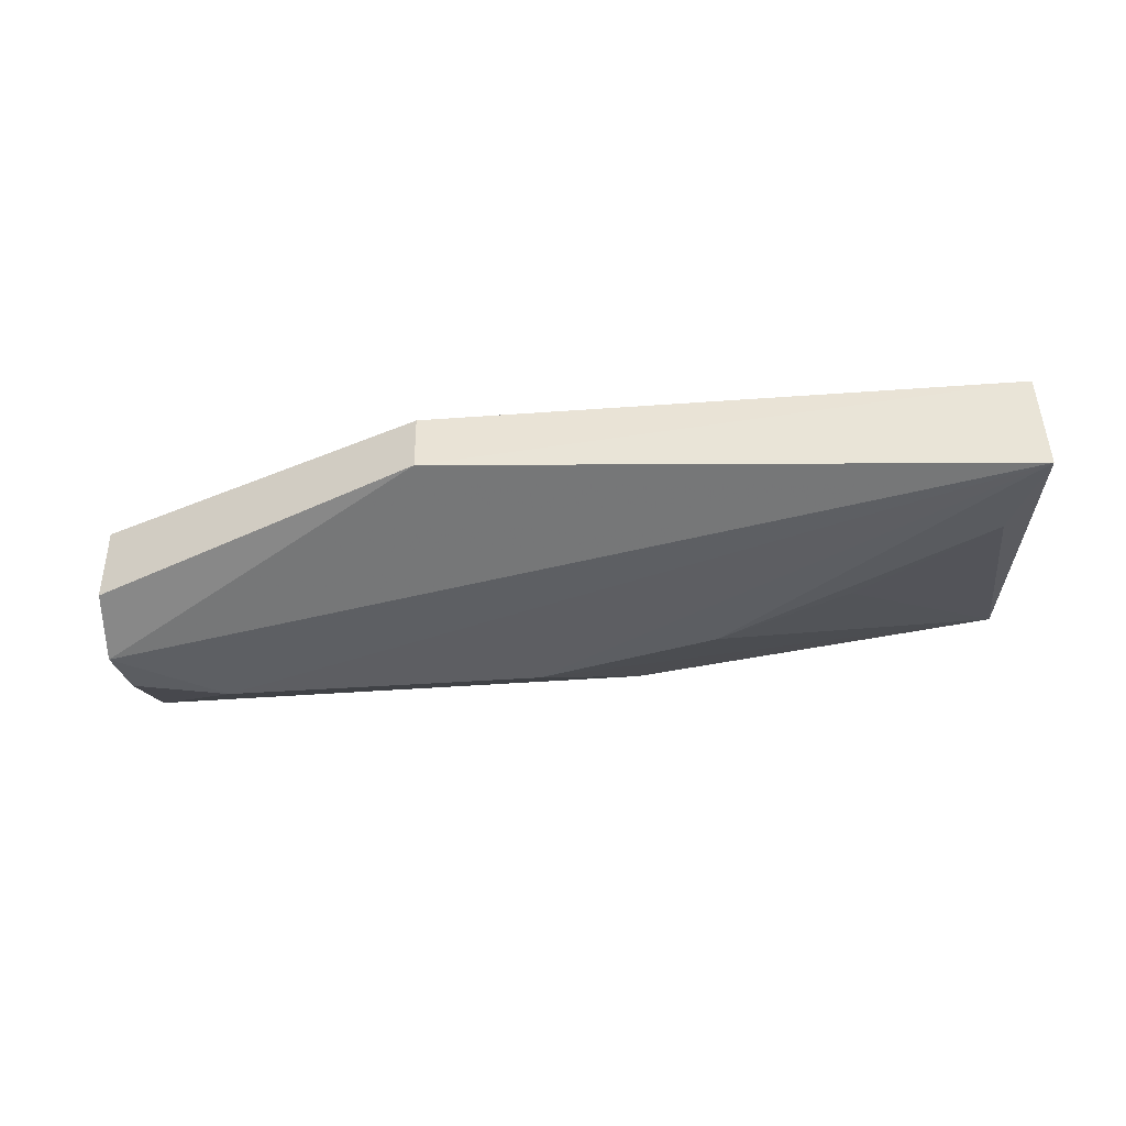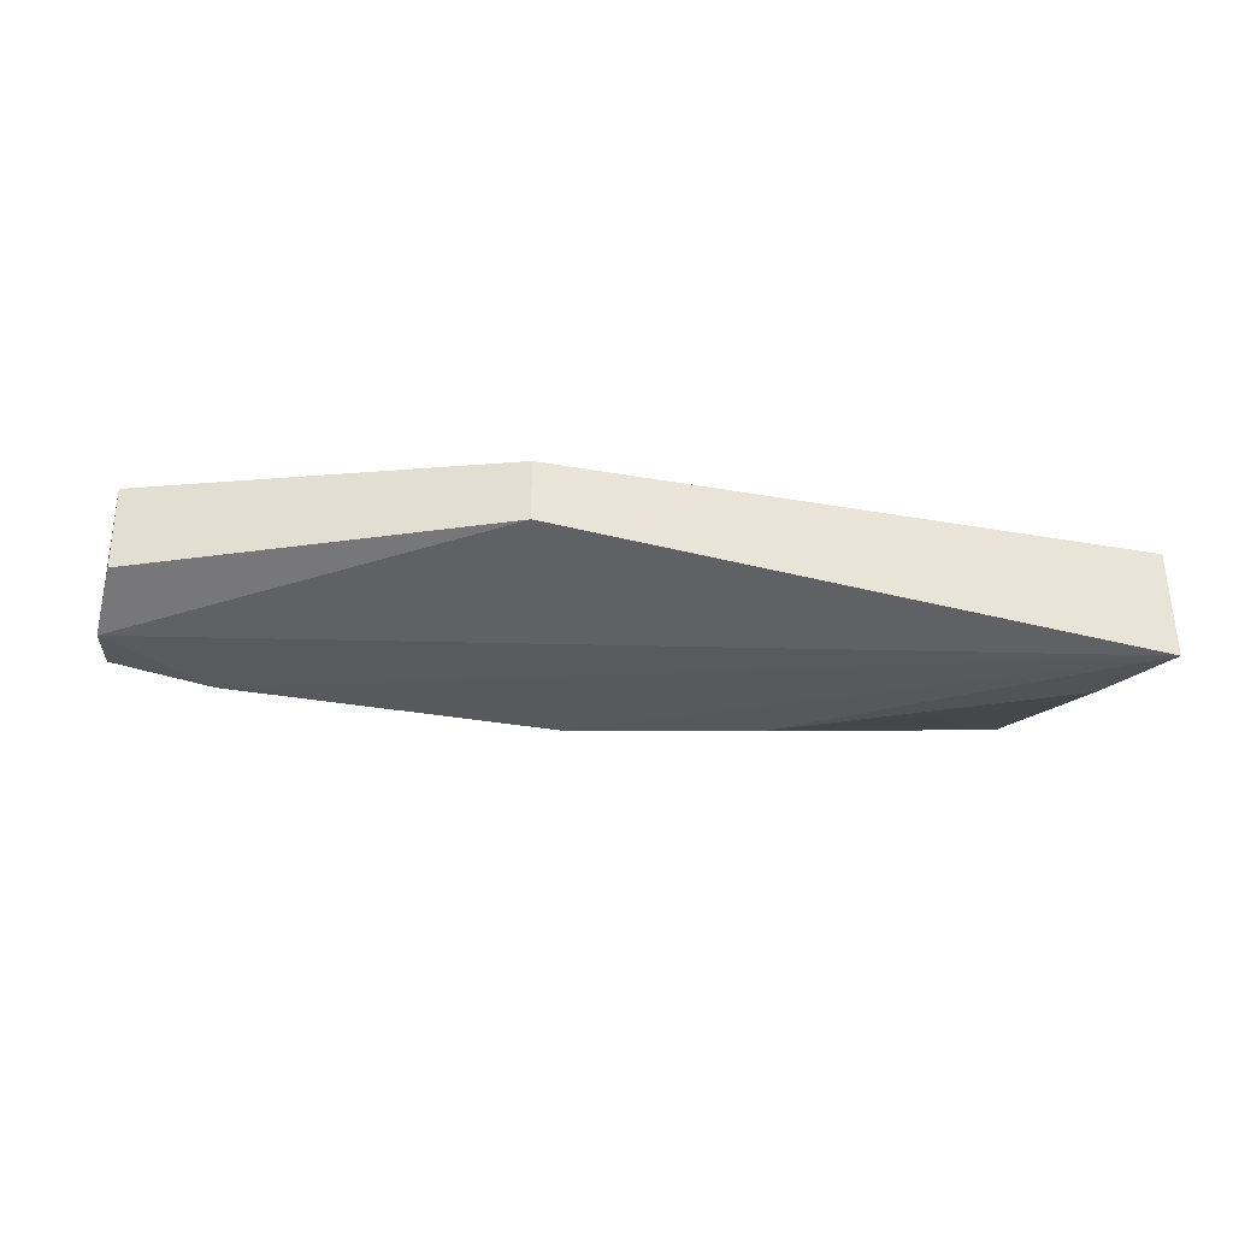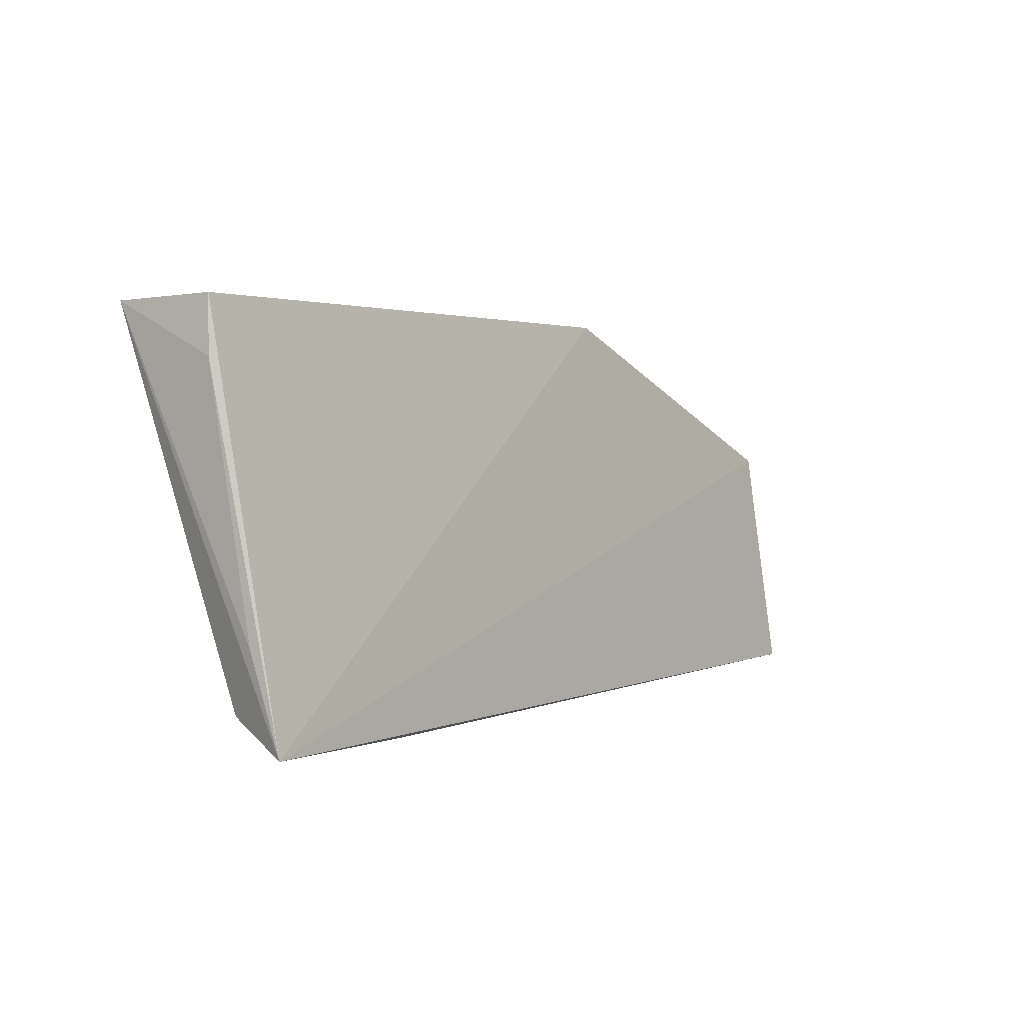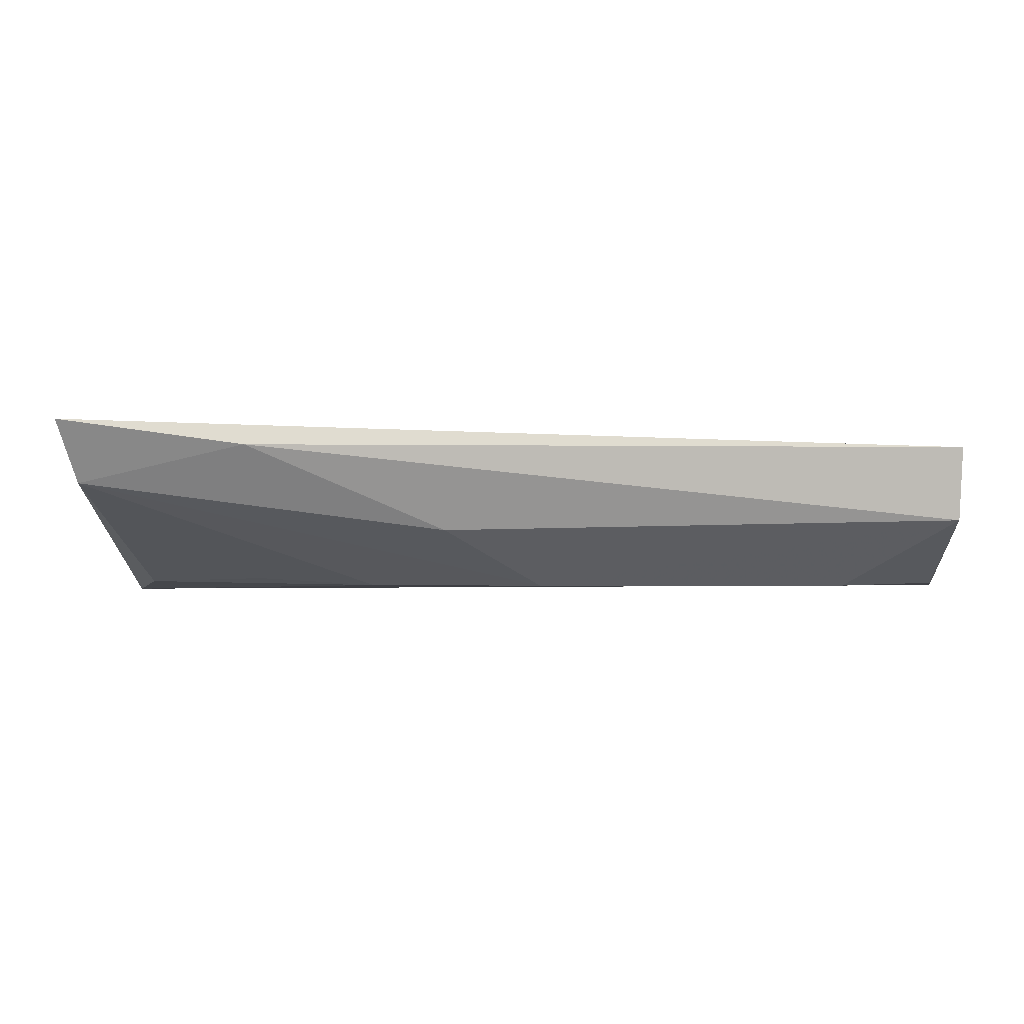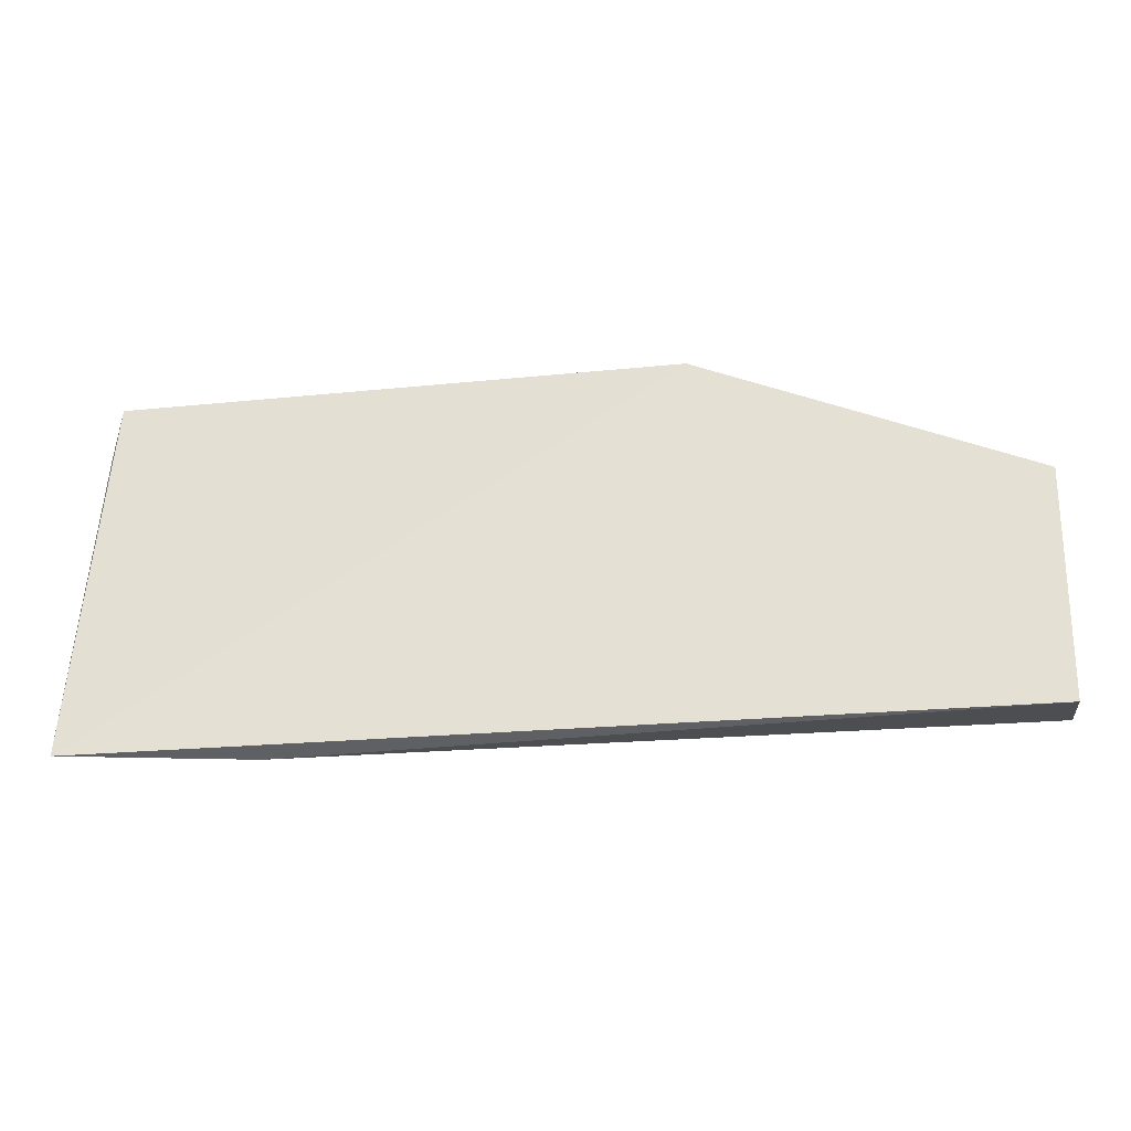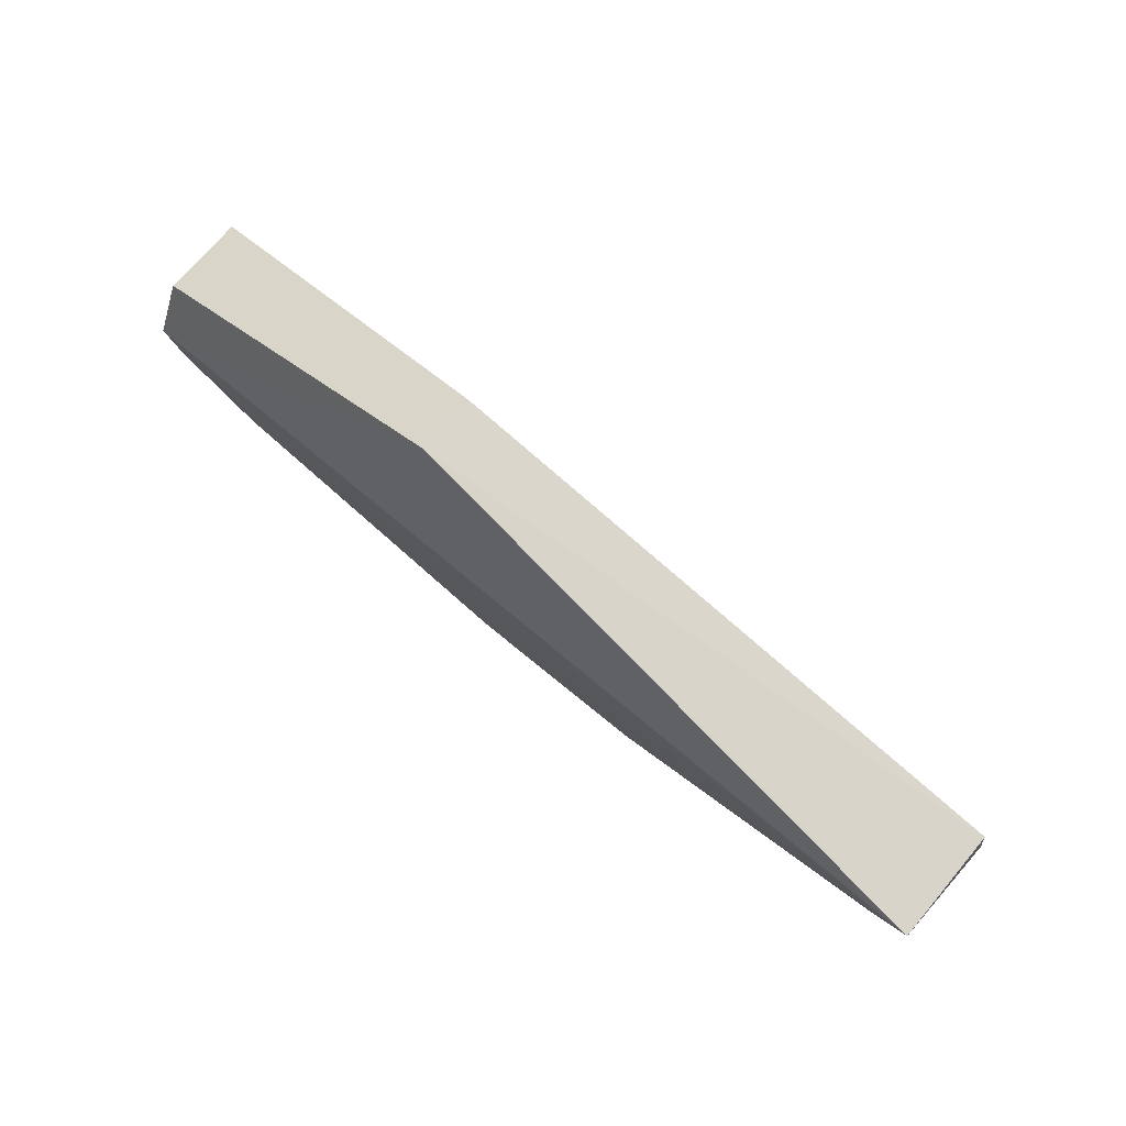
<metadata>
{"format":"obj","ext":"obj","renderer":"f3d","projection":"perspective","resolution":1024,"background":"white","views":[{"elev":-42.3,"azim":-174.8,"up":"+Z"},{"elev":-32.9,"azim":166.4,"up":"+Z"},{"elev":1.8,"azim":-54.2,"up":"+Y"},{"elev":0.0,"azim":0.8,"up":"+Z"},{"elev":-22.5,"azim":10.0,"up":"+Y"},{"elev":73.5,"azim":-138.4,"up":"+Y"}]}
</metadata>
<code>
v 0.02304 -0.07694 0.01126
v 0.0229 -0.09751 0.01432
v 0.02224 -0.08695 0.002061
v -0.05643 -0.06447 0.0004868
v -0.05655 -0.09821 0.01683
v -0.00628 -0.06426 0.004559
v 0.02321 -0.0827 0.001661
v -0.02251 -0.09583 0.007047
v -0.05617 -0.06425 0.009594
v 0.02271 -0.09687 0.007929
v 0.02296 -0.07698 0.004092
v -0.01403 -0.08882 0.001841
v -0.05518 -0.09557 0.01122
v -0.006215 -0.06421 0.009735
v -0.05662 -0.069 0.01002
v -0.03988 -0.0987 0.01456
v 0.01388 -0.08865 0.001866
v -0.02984 -0.0848 0.001724
v -0.05668 -0.09032 0.01411
v -0.05335 -0.0726 0.001612
v -0.04129 -0.08038 0.002216
f 5 2 1
f 7 1 2
f 7 4 6
f 9 6 4
f 10 7 2
f 10 3 7
f 11 7 6
f 11 1 7
f 12 10 8
f 13 5 4
f 13 12 8
f 14 9 5
f 14 5 1
f 14 6 9
f 14 11 6
f 14 1 11
f 15 9 4
f 15 5 9
f 16 10 2
f 16 2 5
f 16 8 10
f 16 13 8
f 16 5 13
f 17 7 3
f 17 3 10
f 17 10 12
f 17 12 4
f 17 4 7
f 18 4 12
f 18 12 13
f 19 15 4
f 19 4 5
f 19 5 15
f 20 13 4
f 20 4 18
f 21 20 18
f 21 18 13
f 21 13 20

</code>
